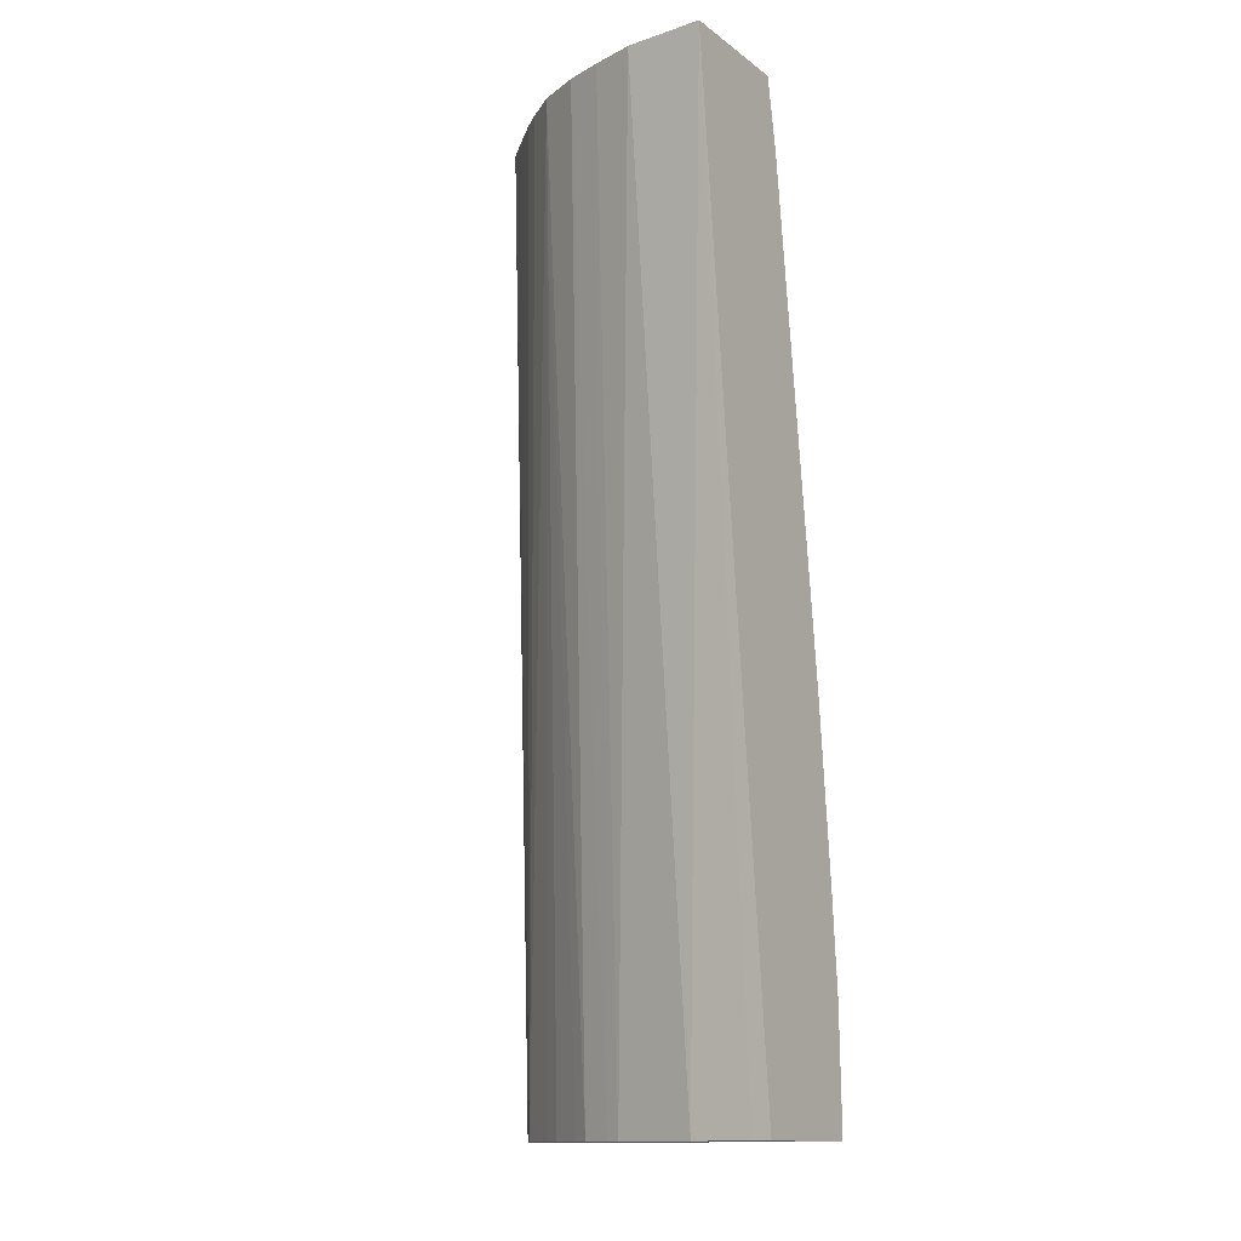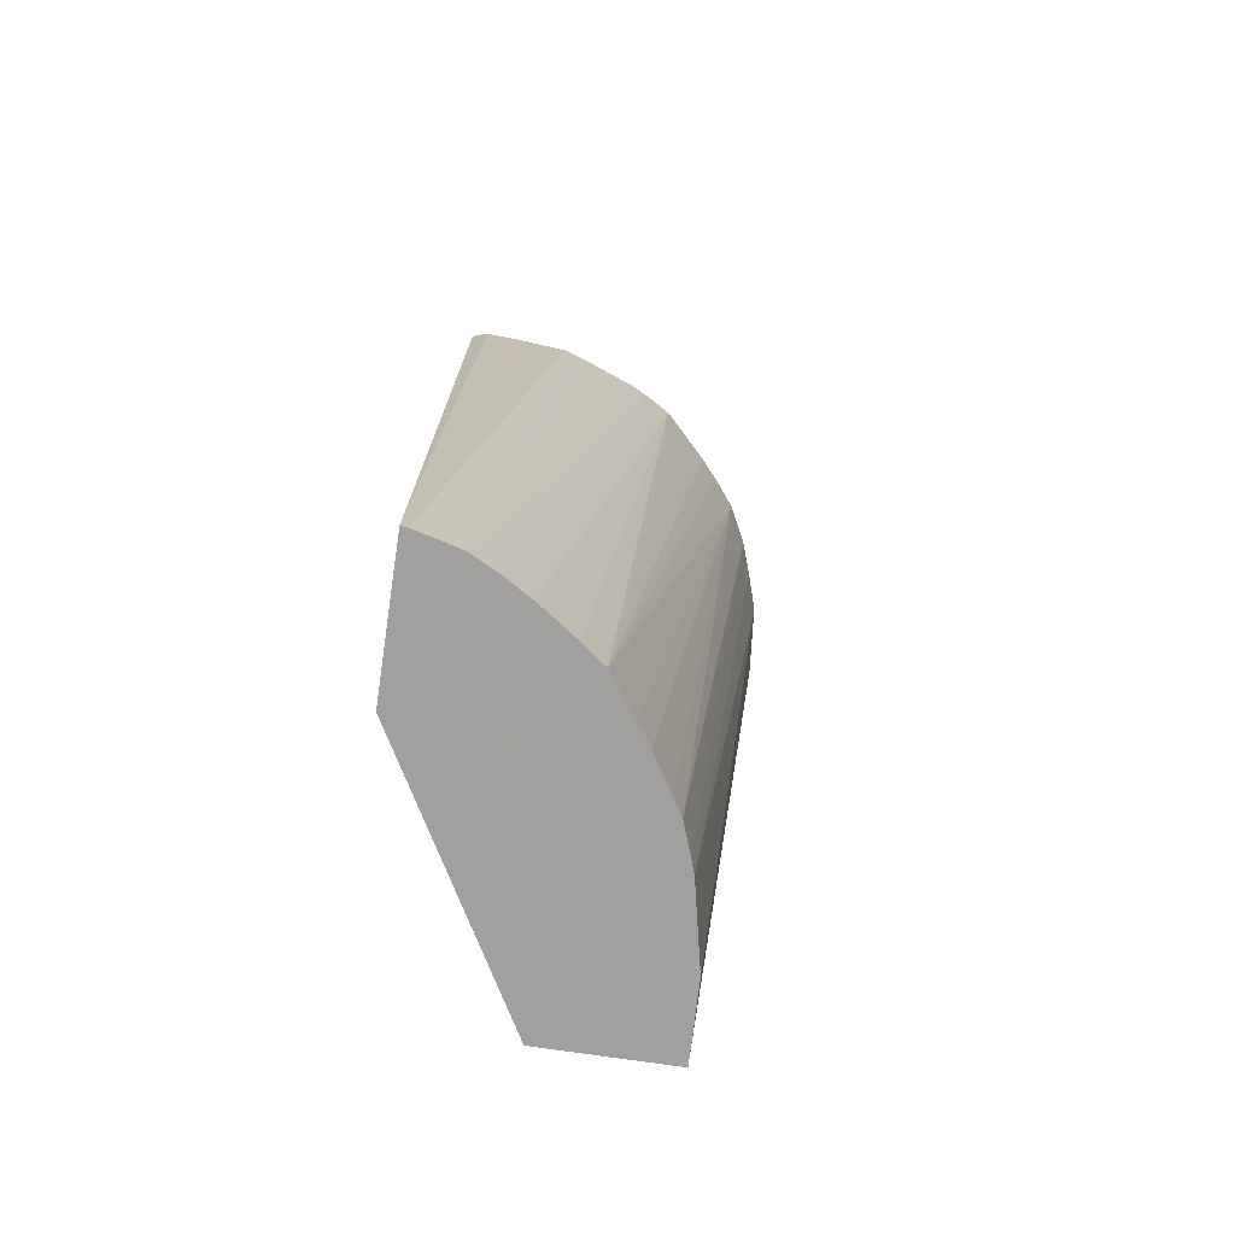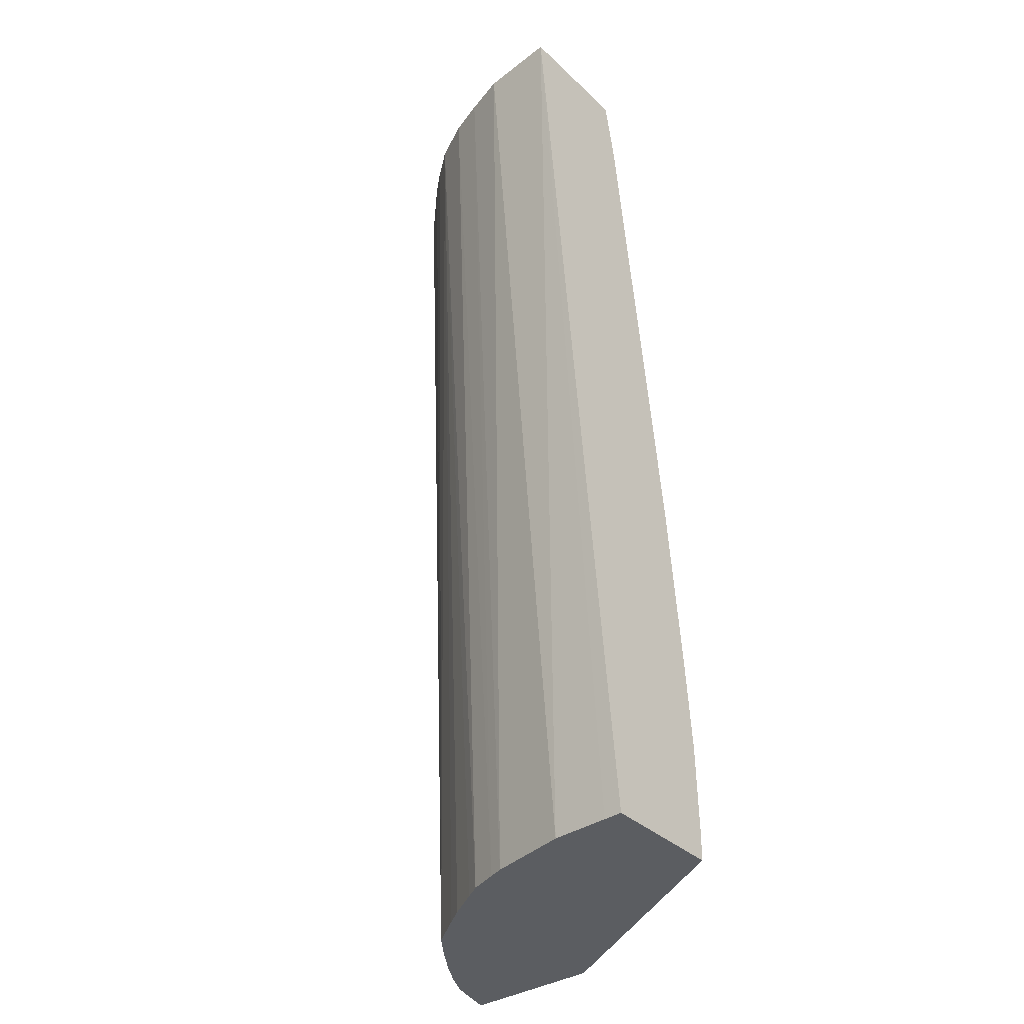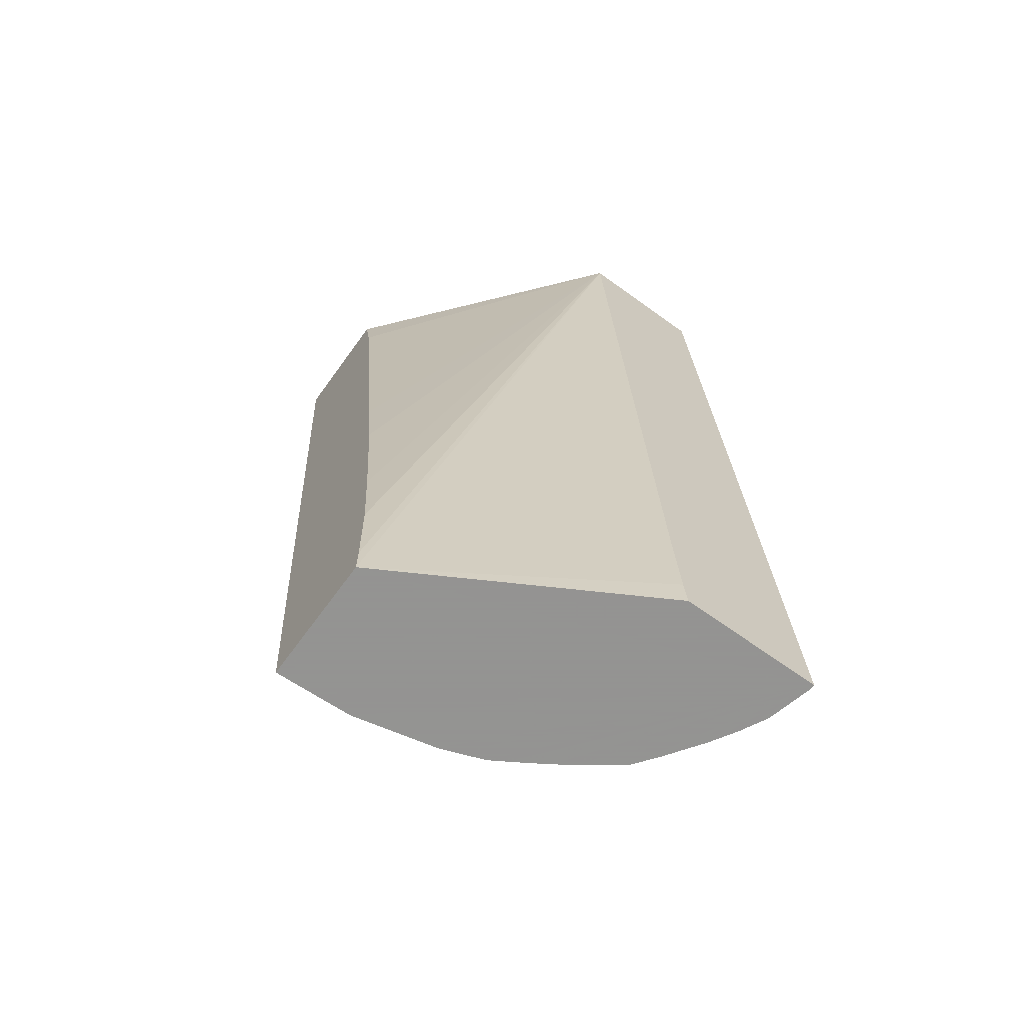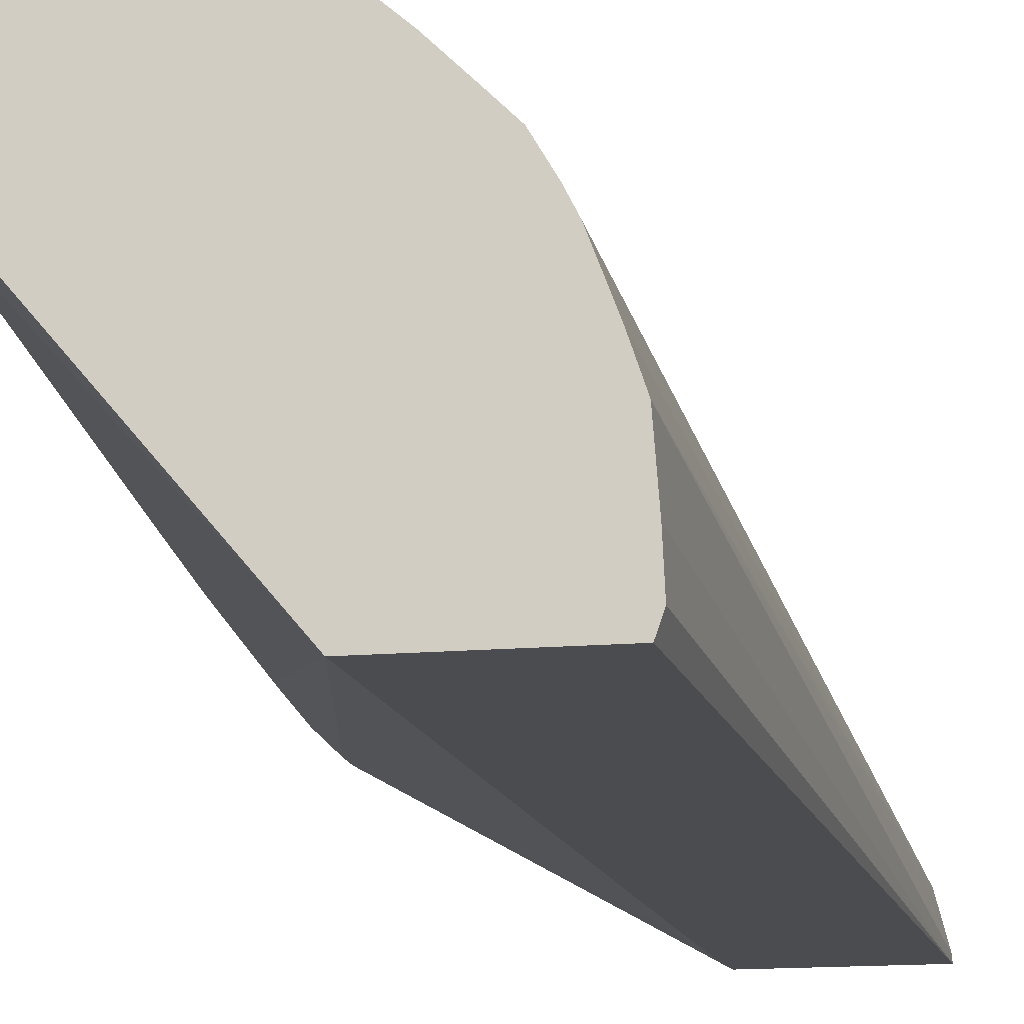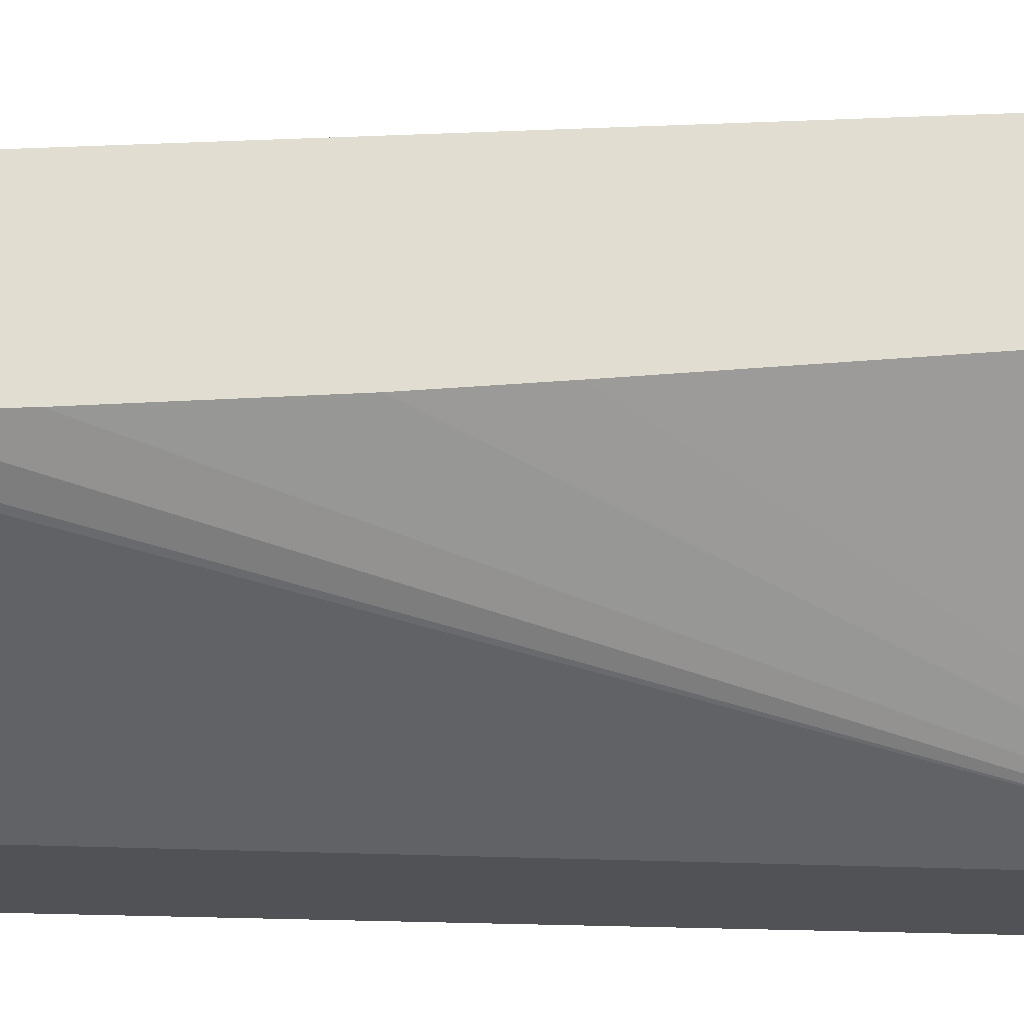
<metadata>
{"format":"obj","ext":"obj","renderer":"f3d","projection":"perspective","resolution":1024,"background":"white","views":[{"elev":-13.2,"azim":32.2,"up":"+Y"},{"elev":-71.9,"azim":-98.6,"up":"+Y"},{"elev":-36.1,"azim":39.7,"up":"+Y"},{"elev":-66.9,"azim":144.1,"up":"+Y"},{"elev":-14.8,"azim":-169.3,"up":"+Z"},{"elev":-20.6,"azim":82.1,"up":"+Z"}]}
</metadata>
<code>
v -0.05176 0.1887 0.03864
v -0.04991 0.1887 0.03864
v -0.05176 0.1887 0.03872
v -0.05117 0.2011 0.0393
v -0.05119 0.2011 0.03884
v -0.05112 0.2011 0.03864
v -0.0499 0.1888 0.03864
v -0.04659 0.1887 0.04051
v -0.05166 0.1887 0.03909
v -0.05112 0.2011 0.04
v -0.04931 0.2011 0.03864
v -0.04987 0.1891 0.03864
v -0.0498 0.1903 0.03864
v -0.04659 0.1887 0.04051
v -0.04659 0.1887 0.04217
v -0.05161 0.1887 0.03929
v -0.05097 0.2011 0.04044
v -0.04659 0.2011 0.04187
v -0.04659 0.2002 0.0417
v -0.04659 0.1995 0.04161
v -0.04659 0.195 0.04103
v -0.04659 0.1937 0.04087
v -0.04659 0.1915 0.04064
v -0.04659 0.1903 0.04054
v -0.04659 0.1891 0.04051
v -0.04684 0.1887 0.04216
v -0.04659 0.2011 0.0435
v -0.05143 0.1887 0.03964
v -0.05063 0.2011 0.04128
v -0.05074 0.2011 0.04105
v -0.0476 0.1887 0.04214
v -0.0476 0.2011 0.0434
v -0.05123 0.1887 0.03997
v -0.05042 0.2011 0.04163
v -0.04868 0.1887 0.0419
v -0.04815 0.2011 0.04323
v -0.0509 0.1887 0.04045
v -0.05017 0.2011 0.04188
v -0.05067 0.1887 0.04075
v -0.04887 0.1887 0.04183
v -0.04862 0.2011 0.04306
v -0.04981 0.2011 0.04225
v -0.05018 0.1887 0.0411
v -0.04916 0.2011 0.04279
v -0.04954 0.2011 0.04249
v -0.04926 0.1887 0.04169
v -0.04992 0.1887 0.04129
v -0.04947 0.1887 0.04156
f 1 2 8
f 1 8 15
f 1 15 26
f 1 26 31
f 1 31 35
f 1 35 40
f 1 40 46
f 1 46 48
f 1 48 47
f 1 47 43
f 1 43 39
f 1 39 37
f 1 37 33
f 1 33 28
f 1 28 16
f 1 16 9
f 1 9 3
f 1 3 4
f 1 4 5
f 1 5 6
f 1 6 11
f 1 11 13
f 1 13 12
f 1 12 7
f 1 7 2
f 2 7 8
f 3 9 10
f 3 10 4
f 4 10 17
f 4 17 30
f 4 30 29
f 4 29 34
f 4 34 38
f 4 38 42
f 4 42 45
f 4 45 44
f 4 44 41
f 4 41 36
f 4 36 32
f 4 32 27
f 4 27 18
f 4 18 11
f 4 11 6
f 4 6 5
f 7 12 8
f 8 12 13
f 8 13 11
f 8 11 14
f 8 14 25
f 8 25 24
f 8 24 23
f 8 23 22
f 8 22 21
f 8 21 20
f 8 20 19
f 8 19 18
f 8 18 27
f 8 27 15
f 9 16 10
f 10 16 17
f 11 18 19
f 11 19 20
f 11 20 21
f 11 21 22
f 11 22 23
f 11 23 24
f 11 24 25
f 11 25 14
f 15 27 26
f 16 28 29
f 16 29 30
f 16 30 17
f 26 27 31
f 27 32 31
f 28 33 34
f 28 34 29
f 31 32 35
f 32 36 35
f 33 37 34
f 34 37 39
f 34 39 38
f 35 36 40
f 36 41 40
f 38 39 42
f 39 43 44
f 39 44 45
f 39 45 42
f 40 41 46
f 41 44 46
f 43 47 44
f 44 47 48
f 44 48 46

</code>
